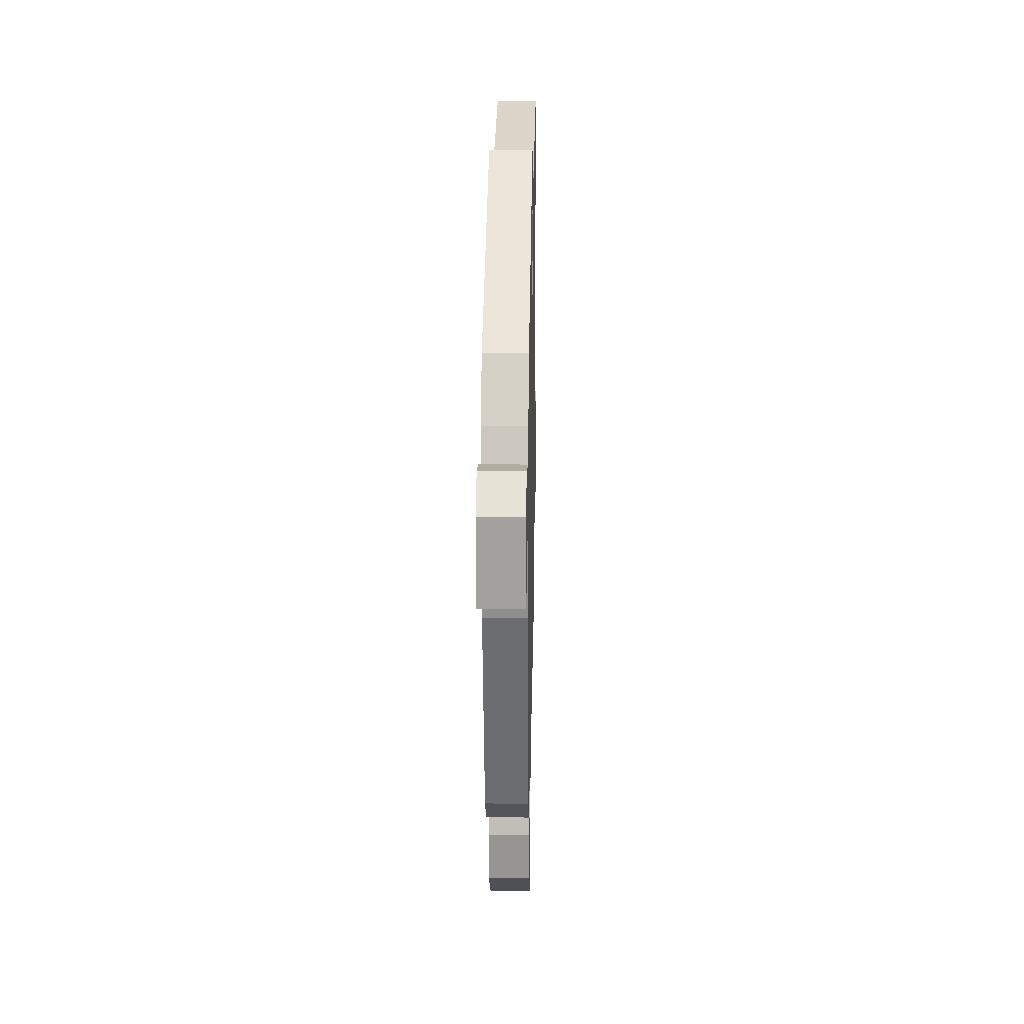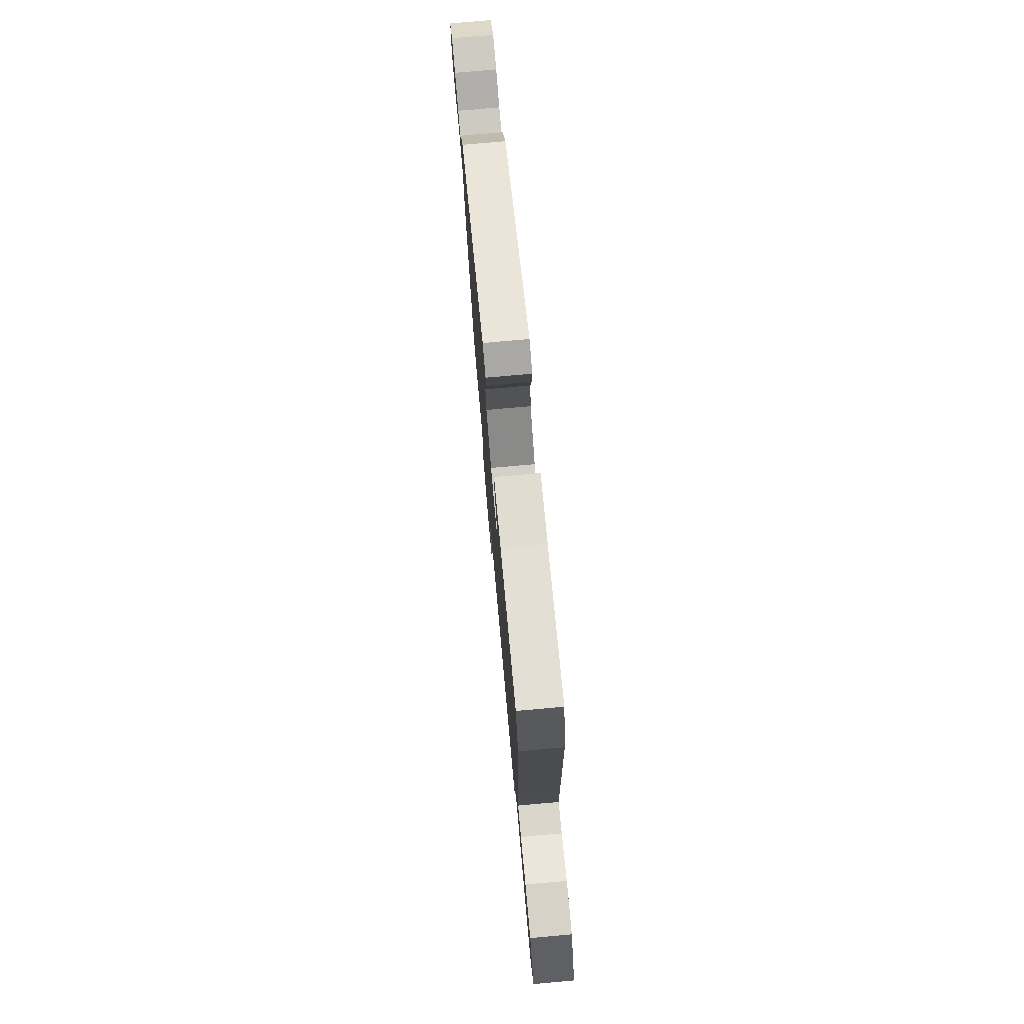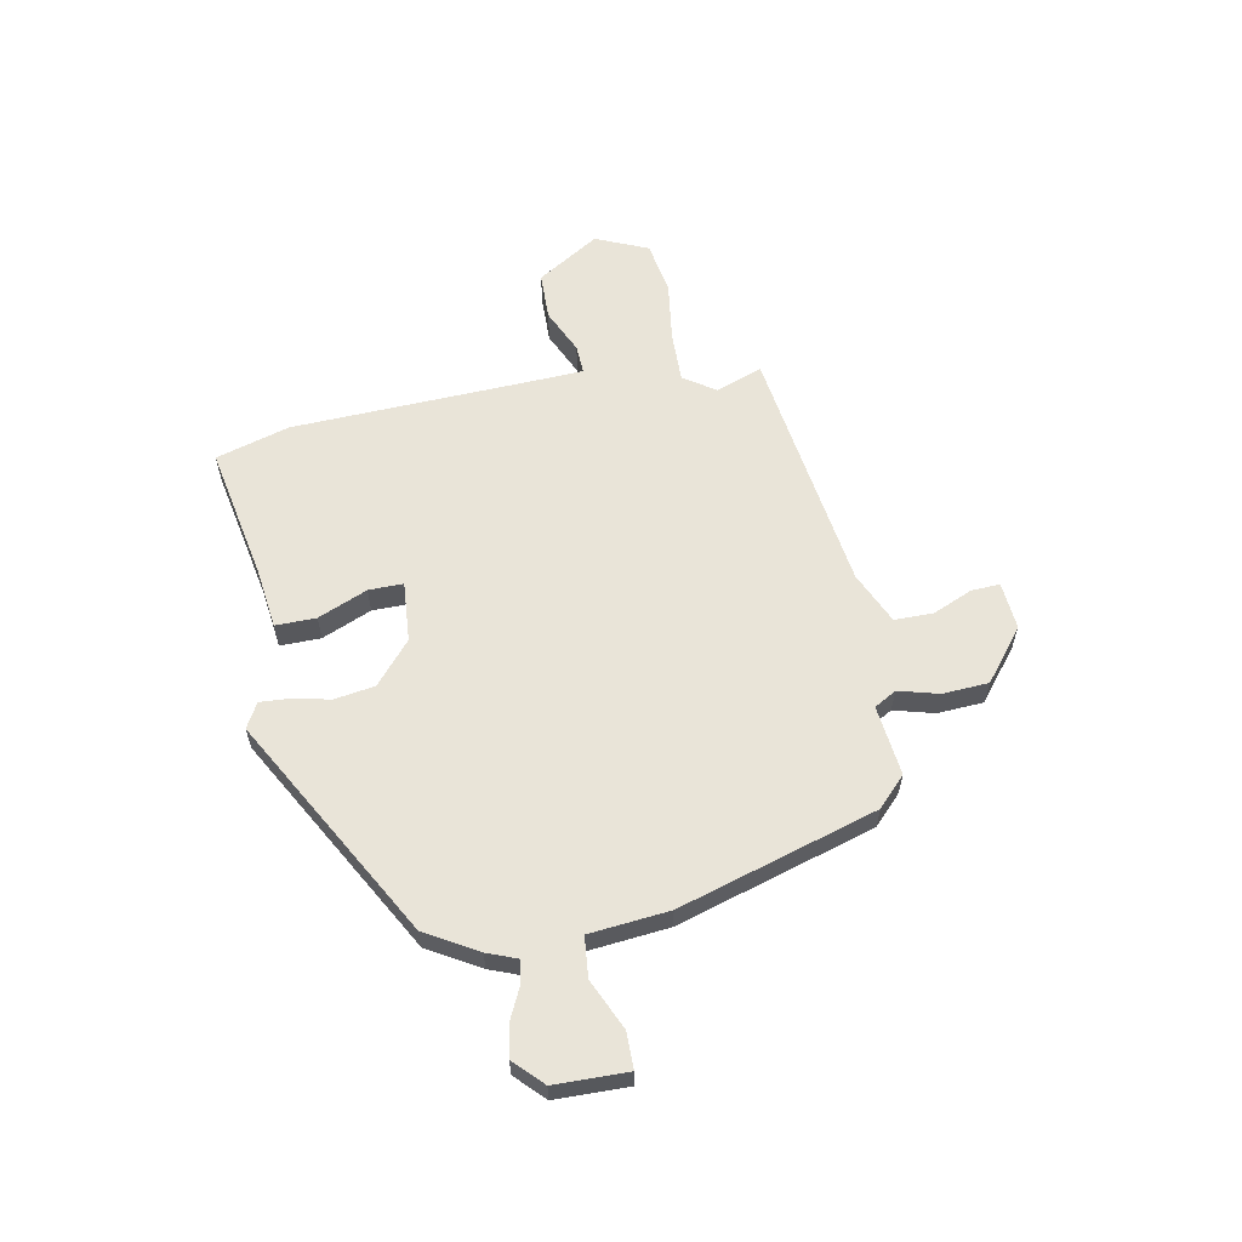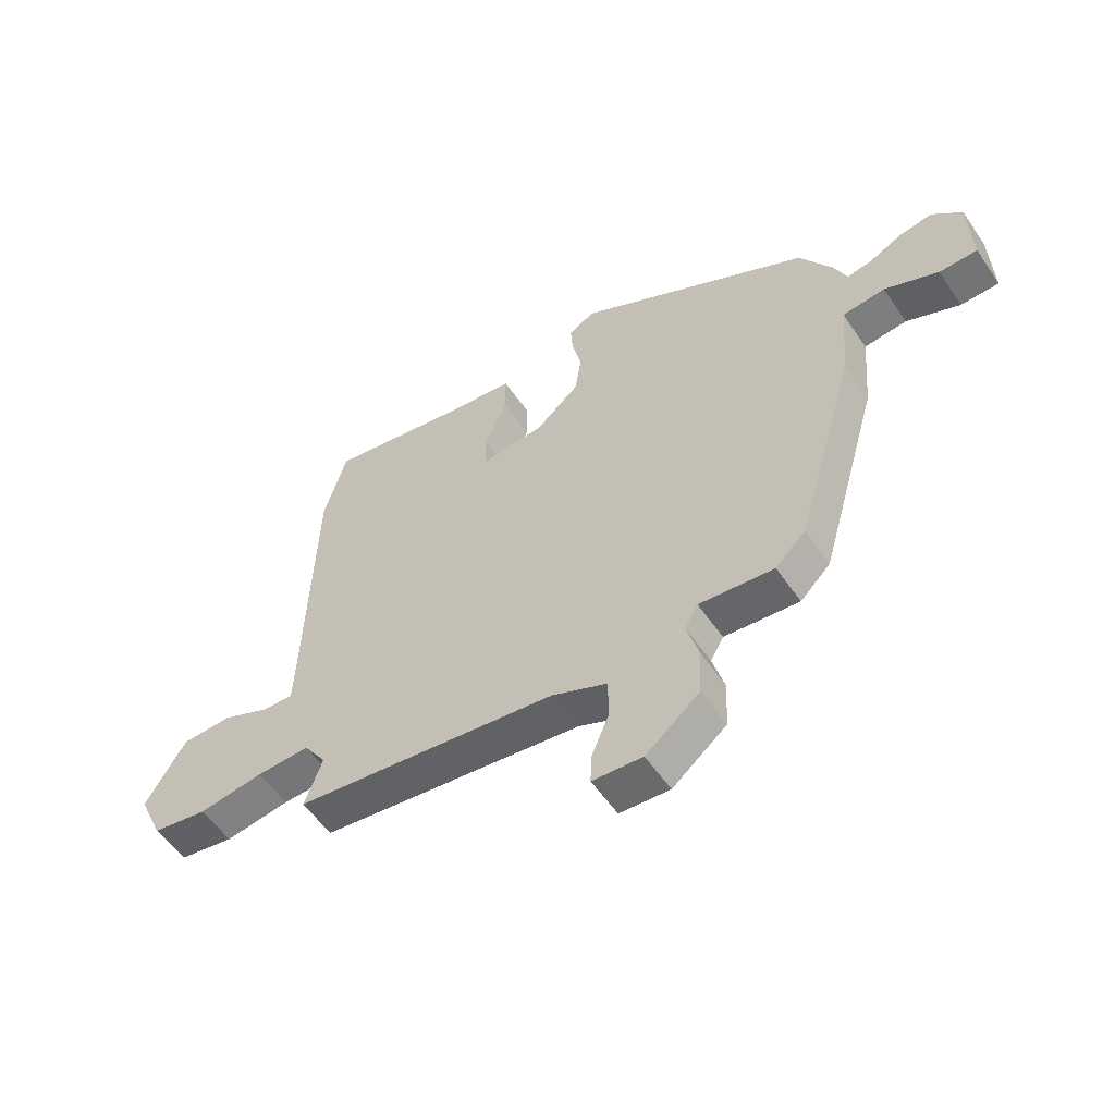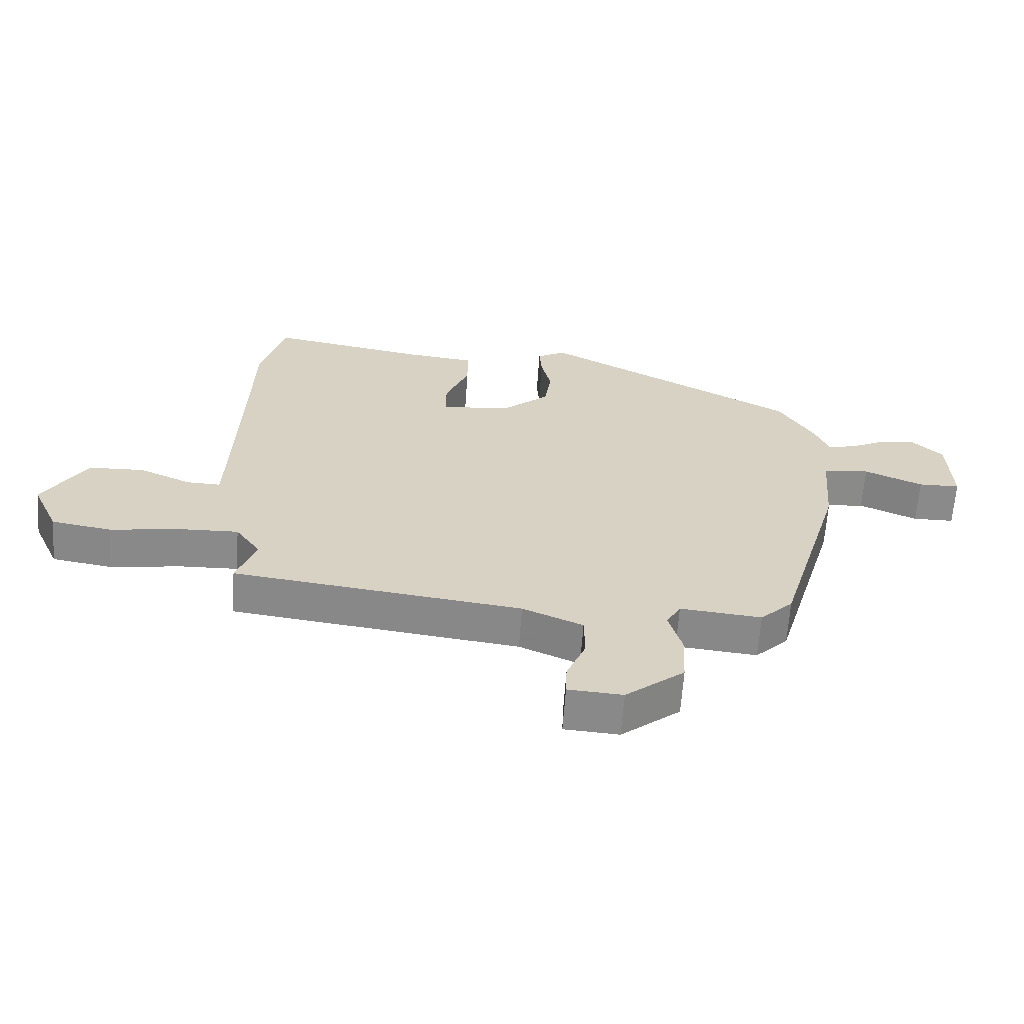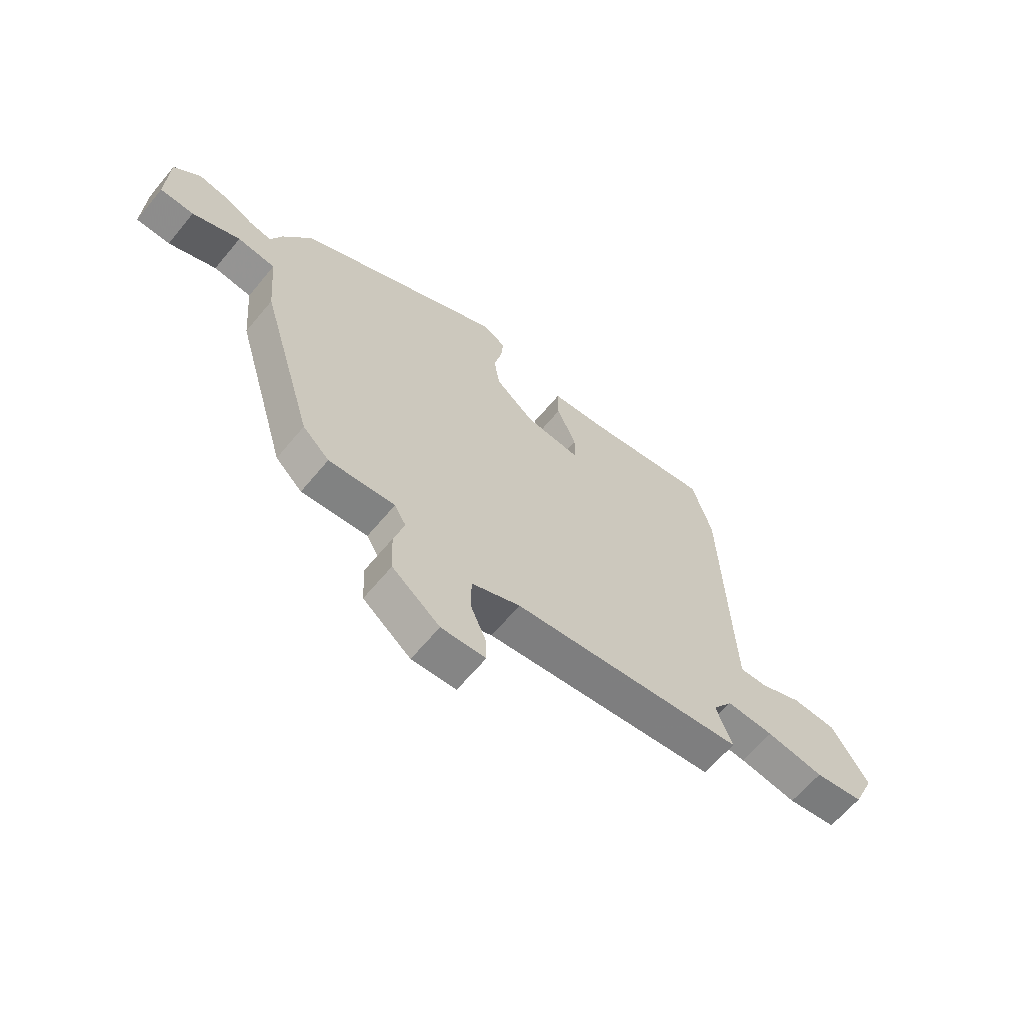
<metadata>
{"format":"obj","ext":"obj","renderer":"f3d","projection":"perspective","resolution":1024,"background":"white","views":[{"elev":19.6,"azim":91.1,"up":"+Z"},{"elev":76.0,"azim":-95.1,"up":"+Z"},{"elev":59.9,"azim":78.5,"up":"+Y"},{"elev":-55.5,"azim":33.9,"up":"+Z"},{"elev":-63.4,"azim":-3.9,"up":"+Z"},{"elev":-63.9,"azim":140.3,"up":"+Z"}]}
</metadata>
<code>
v 0.471 0.07 0.307
v 0.528 0.07 0.212
v 0.55 0.07 0.157
v 0.594 0.07 0.165
v 0.651 0.07 0.193
v 0.71 0.07 0.203
v 0.762 0.07 0.153
v 0.766 0.07 0.018
v 0.699 0.07 0.017
v 0.605 0.07 0.058
v 0.53 0.07 0.05
v 0.517 0.07 -0.098
v 0.41 0.07 -0.466
v 0.357 0.07 -0.518
v 0.226 0.07 -0.505
v 0.203 0.07 -0.546
v 0.224 0.07 -0.62
v 0.22 0.07 -0.706
v 0.125 0.07 -0.783
v 0.037 0.07 -0.777
v 0.039 0.07 -0.724
v 0.07 0.07 -0.65
v 0.069 0.07 -0.578
v -0.028 0.07 -0.536
v -0.492 0.07 -0.476
v -0.461 0.07 -0.389
v -0.501 0.07 -0.331
v -0.595 0.07 -0.334
v -0.709 0.07 -0.351
v -0.806 0.07 -0.335
v -0.849 0.07 -0.239
v -0.778 0.07 -0.123
v -0.689 0.07 -0.12
v -0.605 0.07 -0.157
v -0.551 0.07 -0.159
v -0.547 0.07 -0.052
v -0.534 0.07 0.382
v -0.495 0.07 0.519
v -0.244 0.07 0.474
v -0.131 0.07 0.461
v -0.131 0.07 0.386
v -0.169 0.07 0.294
v -0.169 0.07 0.23
v -0.057 0.07 0.24
v 0.02 0.07 0.307
v 0.031 0.07 0.382
v 0.015 0.07 0.452
v 0.011 0.07 0.506
v 0.057 0.07 0.532
v 0.471 0 0.307
v 0.528 0 0.212
v 0.55 0 0.157
v 0.594 0 0.165
v 0.651 0 0.193
v 0.71 0 0.203
v 0.762 0 0.153
v 0.766 0 0.018
v 0.699 0 0.017
v 0.605 0 0.058
v 0.53 0 0.05
v 0.517 0 -0.098
v 0.41 0 -0.466
v 0.357 0 -0.518
v 0.226 0 -0.505
v 0.203 0 -0.546
v 0.224 0 -0.62
v 0.22 0 -0.706
v 0.125 0 -0.783
v 0.037 0 -0.777
v 0.039 0 -0.724
v 0.07 0 -0.65
v 0.069 0 -0.578
v -0.028 0 -0.536
v -0.492 0 -0.476
v -0.461 0 -0.389
v -0.501 0 -0.331
v -0.595 0 -0.334
v -0.709 0 -0.351
v -0.806 0 -0.335
v -0.849 0 -0.239
v -0.778 0 -0.123
v -0.689 0 -0.12
v -0.605 0 -0.157
v -0.551 0 -0.159
v -0.547 0 -0.052
v -0.534 0 0.382
v -0.495 0 0.519
v -0.244 0 0.474
v -0.131 0 0.461
v -0.131 0 0.386
v -0.169 0 0.294
v -0.169 0 0.23
v -0.057 0 0.24
v 0.02 0 0.307
v 0.031 0 0.382
v 0.015 0 0.452
v 0.011 0 0.506
v 0.057 0 0.532
f 46 47 48 49
f 45 46 49 1
f 44 45 1 2
f 43 44 2 3
f 39 40 41 42
f 39 42 43
f 36 37 38 39
f 35 36 39 43
f 31 32 33 34
f 31 34 35
f 28 29 30 31
f 27 28 31 35
f 26 27 35 43
f 24 25 26 43
f 19 20 21 22
f 19 22 23
f 16 17 18 19
f 16 19 23
f 15 16 23 24
f 11 12 13 14
f 11 14 15
f 7 8 9 10
f 7 10 11
f 4 5 6 7
f 3 4 7 11
f 15 24 43
f 3 11 15 43
f 98 97 96 95
f 50 98 95 94
f 51 50 94 93
f 52 51 93 92
f 91 90 89 88
f 92 91 88
f 88 87 86 85
f 92 88 85 84
f 83 82 81 80
f 84 83 80
f 80 79 78 77
f 84 80 77 76
f 92 84 76 75
f 92 75 74 73
f 71 70 69 68
f 72 71 68
f 68 67 66 65
f 72 68 65
f 73 72 65 64
f 63 62 61 60
f 64 63 60
f 59 58 57 56
f 60 59 56
f 56 55 54 53
f 60 56 53 52
f 92 73 64
f 92 64 60 52
f 1 50 51 2
f 2 51 52 3
f 3 52 53 4
f 4 53 54 5
f 5 54 55 6
f 6 55 56 7
f 7 56 57 8
f 8 57 58 9
f 9 58 59 10
f 10 59 60 11
f 11 60 61 12
f 12 61 62 13
f 13 62 63 14
f 14 63 64 15
f 15 64 65 16
f 16 65 66 17
f 17 66 67 18
f 18 67 68 19
f 19 68 69 20
f 20 69 70 21
f 21 70 71 22
f 22 71 72 23
f 23 72 73 24
f 24 73 74 25
f 25 74 75 26
f 26 75 76 27
f 27 76 77 28
f 28 77 78 29
f 29 78 79 30
f 30 79 80 31
f 31 80 81 32
f 32 81 82 33
f 33 82 83 34
f 34 83 84 35
f 35 84 85 36
f 36 85 86 37
f 37 86 87 38
f 38 87 88 39
f 39 88 89 40
f 40 89 90 41
f 41 90 91 42
f 42 91 92 43
f 43 92 93 44
f 44 93 94 45
f 45 94 95 46
f 46 95 96 47
f 47 96 97 48
f 48 97 98 49
f 49 98 50 1

</code>
